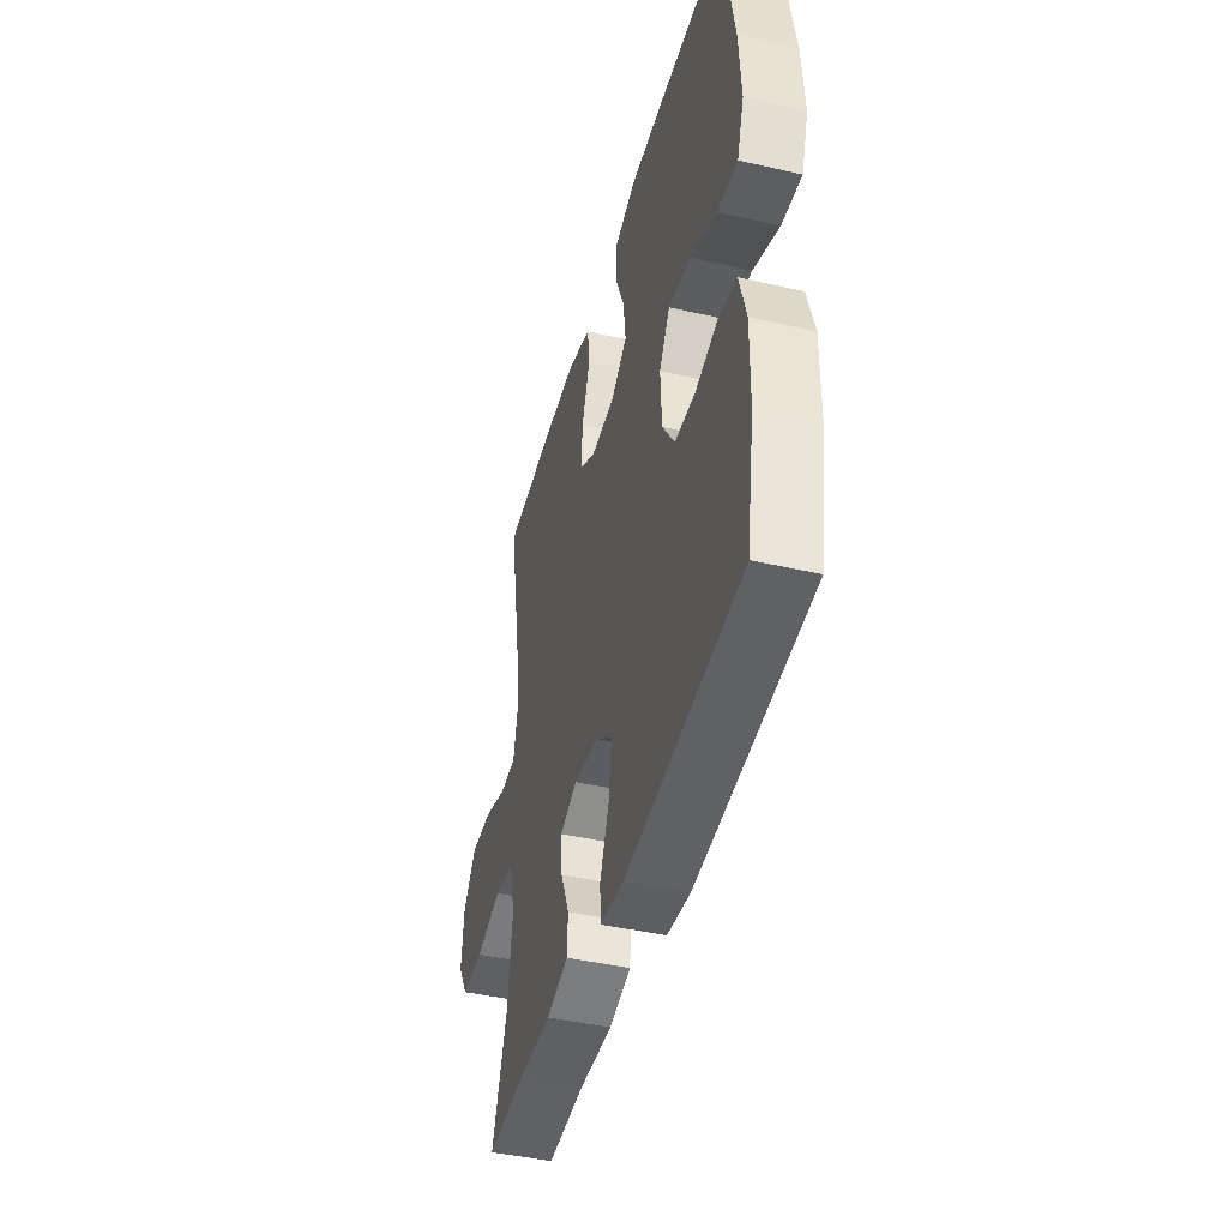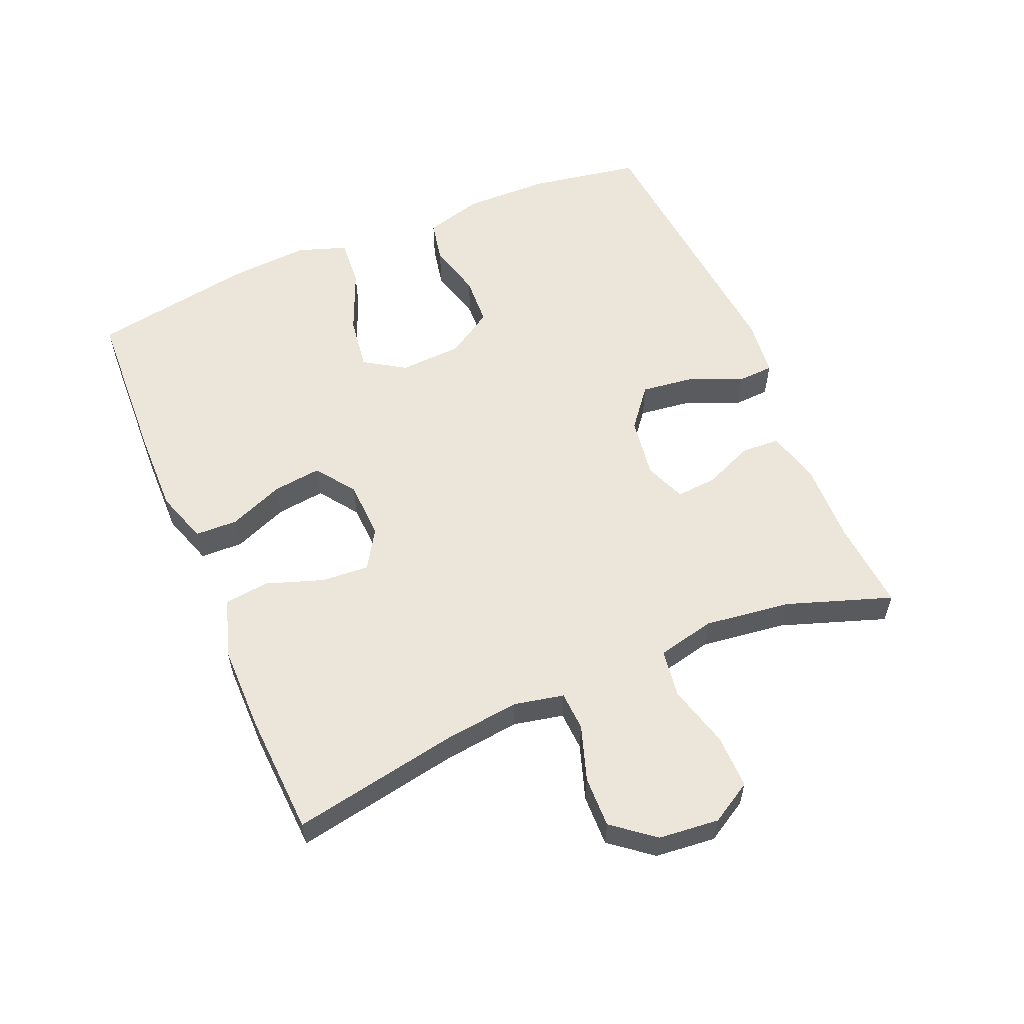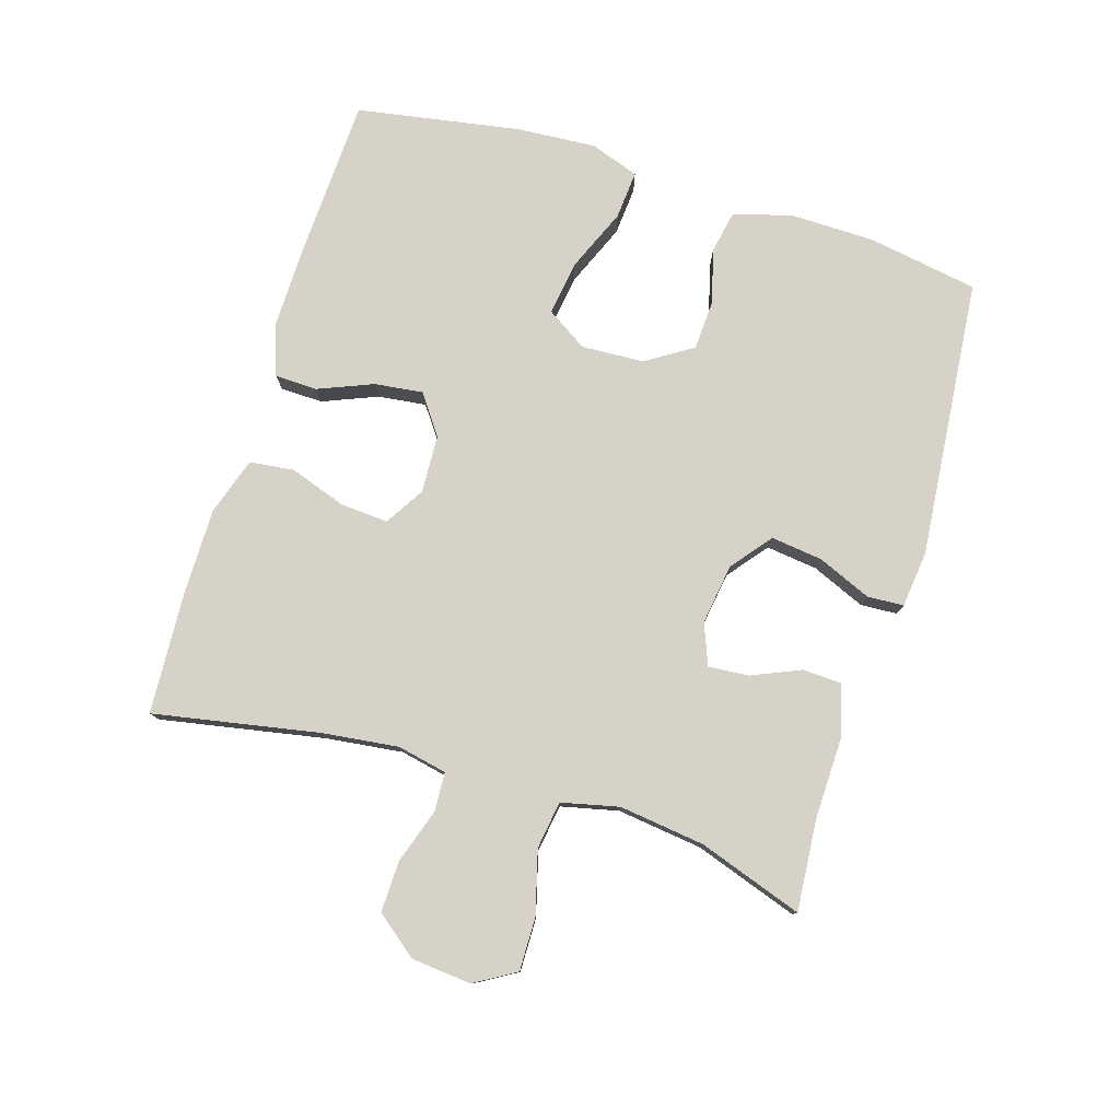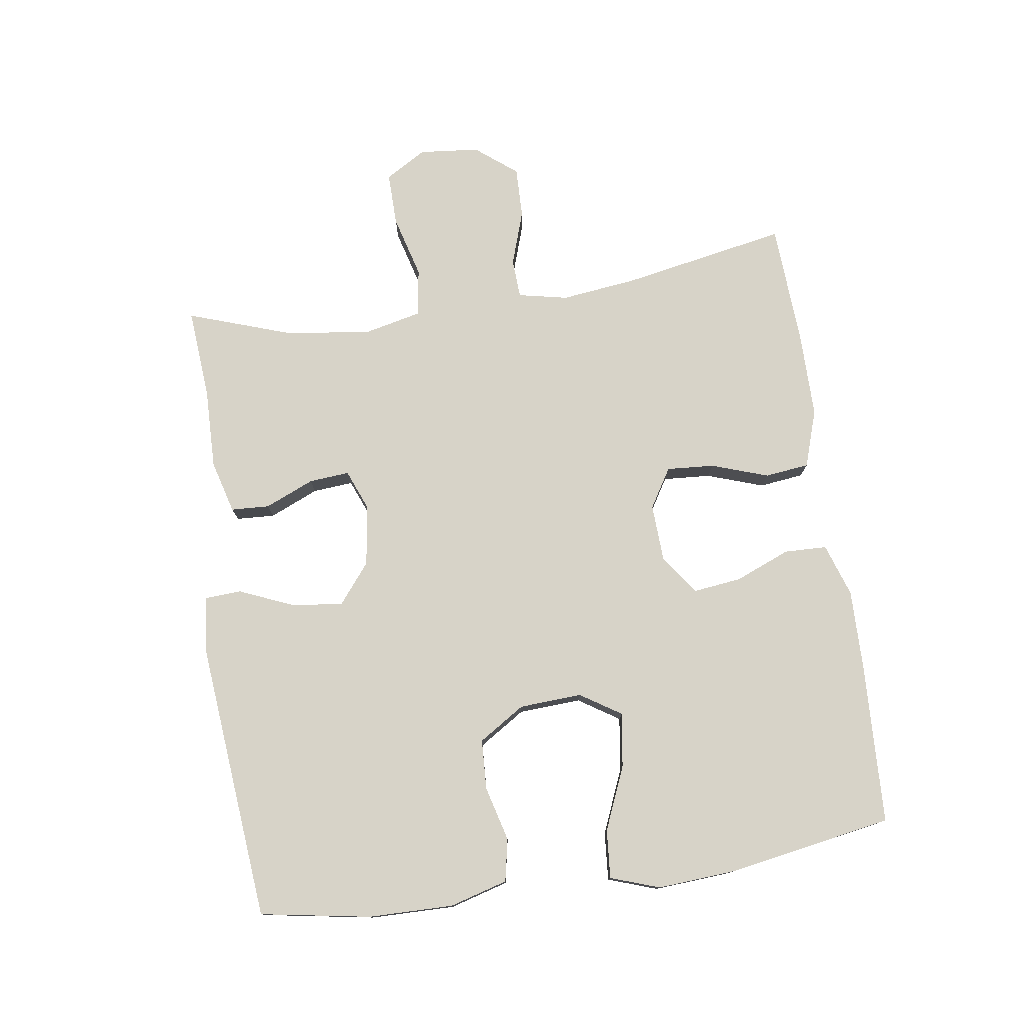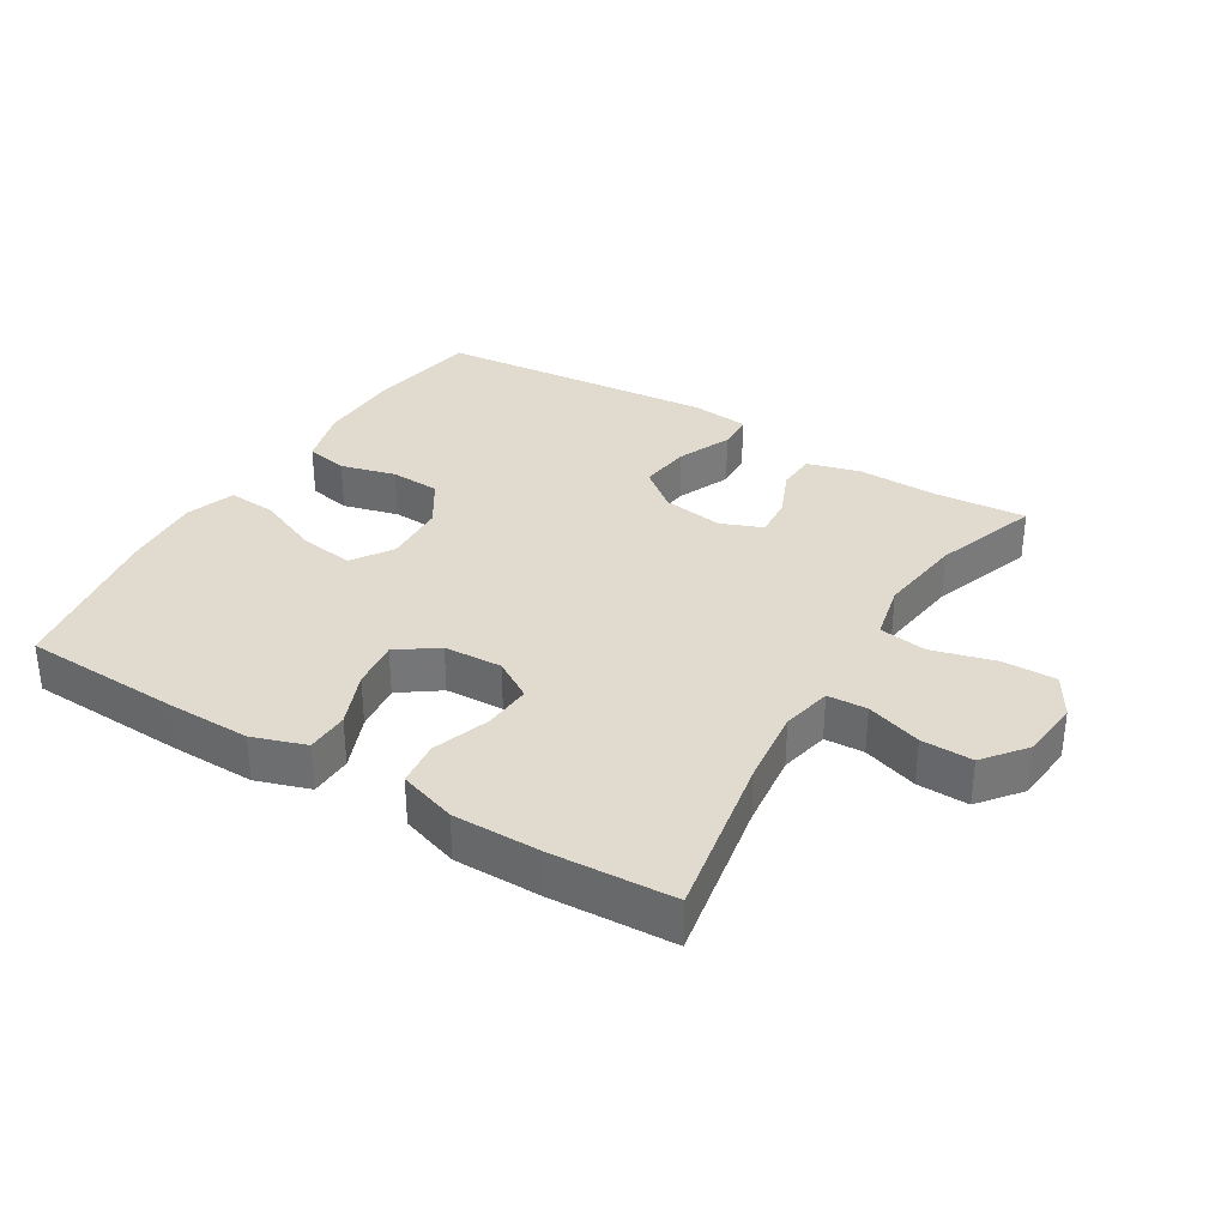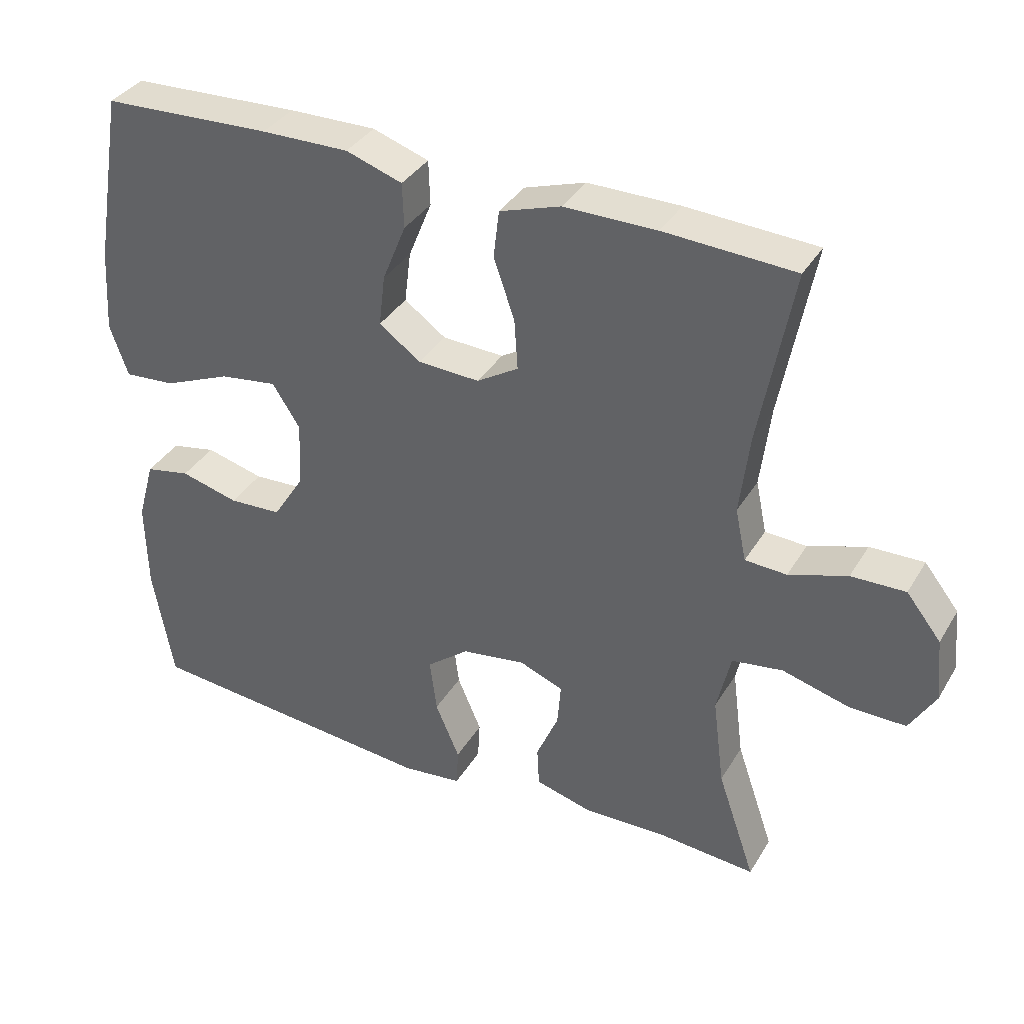
<metadata>
{"format":"obj","ext":"obj","renderer":"f3d","projection":"perspective","resolution":1024,"background":"white","views":[{"elev":-43.6,"azim":-105.1,"up":"+Z"},{"elev":57.5,"azim":67.0,"up":"+Y"},{"elev":78.5,"azim":107.0,"up":"+Y"},{"elev":77.2,"azim":-98.4,"up":"+Y"},{"elev":33.5,"azim":31.3,"up":"+Y"},{"elev":36.3,"azim":27.4,"up":"+Z"}]}
</metadata>
<code>
v 0.5 0.07 0.5
v 0.453 0.07 0.247
v 0.439 0.07 0.13
v 0.455 0.07 0.054
v 0.515 0.07 0.051
v 0.599 0.07 0.079
v 0.677 0.07 0.081
v 0.727 0.07 0.018
v 0.736 0.07 -0.074
v 0.699 0.07 -0.137
v 0.617 0.07 -0.136
v 0.521 0.07 -0.11
v 0.448 0.07 -0.121
v 0.428 0.07 -0.209
v 0.445 0.07 -0.34
v 0.5 0.07 -0.5
v 0.361 0.07 -0.489
v 0.237 0.07 -0.492
v 0.156 0.07 -0.47
v 0.153 0.07 -0.411
v 0.185 0.07 -0.336
v 0.19 0.07 -0.274
v 0.127 0.07 -0.249
v 0.034 0.07 -0.263
v -0.027 0.07 -0.312
v -0.017 0.07 -0.391
v 0.018 0.07 -0.473
v 0.015 0.07 -0.529
v -0.072 0.07 -0.539
v -0.5 0.07 -0.5
v -0.529 0.07 -0.331
v -0.531 0.07 -0.201
v -0.506 0.07 -0.112
v -0.441 0.07 -0.099
v -0.357 0.07 -0.121
v -0.281 0.07 -0.117
v -0.236 0.07 -0.046
v -0.231 0.07 0.05
v -0.271 0.07 0.112
v -0.354 0.07 0.1
v -0.451 0.07 0.059
v -0.525 0.07 0.053
v -0.551 0.07 0.128
v -0.543 0.07 0.249
v -0.5 0.07 0.5
v -0.256 0.07 0.511
v -0.13 0.07 0.513
v -0.049 0.07 0.486
v -0.047 0.07 0.421
v -0.081 0.07 0.337
v -0.09 0.07 0.263
v -0.03 0.07 0.22
v 0.059 0.07 0.216
v 0.119 0.07 0.253
v 0.114 0.07 0.326
v 0.084 0.07 0.413
v 0.092 0.07 0.481
v 0.18 0.07 0.51
v 0.313 0.07 0.51
v 0.5 0 0.5
v 0.453 0 0.247
v 0.439 0 0.13
v 0.455 0 0.054
v 0.515 0 0.051
v 0.599 0 0.079
v 0.677 0 0.081
v 0.727 0 0.018
v 0.736 0 -0.074
v 0.699 0 -0.137
v 0.617 0 -0.136
v 0.521 0 -0.11
v 0.448 0 -0.121
v 0.428 0 -0.209
v 0.445 0 -0.34
v 0.5 0 -0.5
v 0.361 0 -0.489
v 0.237 0 -0.492
v 0.156 0 -0.47
v 0.153 0 -0.411
v 0.185 0 -0.336
v 0.19 0 -0.274
v 0.127 0 -0.249
v 0.034 0 -0.263
v -0.027 0 -0.312
v -0.017 0 -0.391
v 0.018 0 -0.473
v 0.015 0 -0.529
v -0.072 0 -0.539
v -0.5 0 -0.5
v -0.529 0 -0.331
v -0.531 0 -0.201
v -0.506 0 -0.112
v -0.441 0 -0.099
v -0.357 0 -0.121
v -0.281 0 -0.117
v -0.236 0 -0.046
v -0.231 0 0.05
v -0.271 0 0.112
v -0.354 0 0.1
v -0.451 0 0.059
v -0.525 0 0.053
v -0.551 0 0.128
v -0.543 0 0.249
v -0.5 0 0.5
v -0.256 0 0.511
v -0.13 0 0.513
v -0.049 0 0.486
v -0.047 0 0.421
v -0.081 0 0.337
v -0.09 0 0.263
v -0.03 0 0.22
v 0.059 0 0.216
v 0.119 0 0.253
v 0.114 0 0.326
v 0.084 0 0.413
v 0.092 0 0.481
v 0.18 0 0.51
v 0.313 0 0.51
f 58 59 1 2
f 55 56 57 58
f 54 55 58 2
f 53 54 2 3
f 52 53 3 4
f 47 48 49 50
f 47 50 51
f 46 47 51
f 45 46 51
f 44 45 51 52
f 40 41 42 43
f 39 40 43 44
f 32 33 34 35
f 32 35 36
f 31 32 36
f 30 31 36
f 29 30 36 37
f 26 27 28 29
f 25 26 29 37
f 18 19 20 21
f 17 18 21 22
f 15 16 17 22
f 14 15 22 23
f 9 10 11 12
f 9 12 13
f 8 9 13
f 5 6 7 8
f 4 5 8 13
f 39 44 52 4
f 24 25 37 38
f 23 24 38 39
f 14 23 39
f 4 13 14 39
f 61 60 118 117
f 117 116 115 114
f 61 117 114 113
f 62 61 113 112
f 63 62 112 111
f 109 108 107 106
f 110 109 106
f 110 106 105
f 110 105 104
f 111 110 104 103
f 102 101 100 99
f 103 102 99 98
f 94 93 92 91
f 95 94 91
f 95 91 90
f 95 90 89
f 96 95 89 88
f 88 87 86 85
f 96 88 85 84
f 80 79 78 77
f 81 80 77 76
f 81 76 75 74
f 82 81 74 73
f 71 70 69 68
f 72 71 68
f 72 68 67
f 67 66 65 64
f 72 67 64 63
f 63 111 103 98
f 97 96 84 83
f 98 97 83 82
f 98 82 73
f 98 73 72 63
f 1 60 61 2
f 2 61 62 3
f 3 62 63 4
f 4 63 64 5
f 5 64 65 6
f 6 65 66 7
f 7 66 67 8
f 8 67 68 9
f 9 68 69 10
f 10 69 70 11
f 11 70 71 12
f 12 71 72 13
f 13 72 73 14
f 14 73 74 15
f 15 74 75 16
f 16 75 76 17
f 17 76 77 18
f 18 77 78 19
f 19 78 79 20
f 20 79 80 21
f 21 80 81 22
f 22 81 82 23
f 23 82 83 24
f 24 83 84 25
f 25 84 85 26
f 26 85 86 27
f 27 86 87 28
f 28 87 88 29
f 29 88 89 30
f 30 89 90 31
f 31 90 91 32
f 32 91 92 33
f 33 92 93 34
f 34 93 94 35
f 35 94 95 36
f 36 95 96 37
f 37 96 97 38
f 38 97 98 39
f 39 98 99 40
f 40 99 100 41
f 41 100 101 42
f 42 101 102 43
f 43 102 103 44
f 44 103 104 45
f 45 104 105 46
f 46 105 106 47
f 47 106 107 48
f 48 107 108 49
f 49 108 109 50
f 50 109 110 51
f 51 110 111 52
f 52 111 112 53
f 53 112 113 54
f 54 113 114 55
f 55 114 115 56
f 56 115 116 57
f 57 116 117 58
f 58 117 118 59
f 59 118 60 1

</code>
